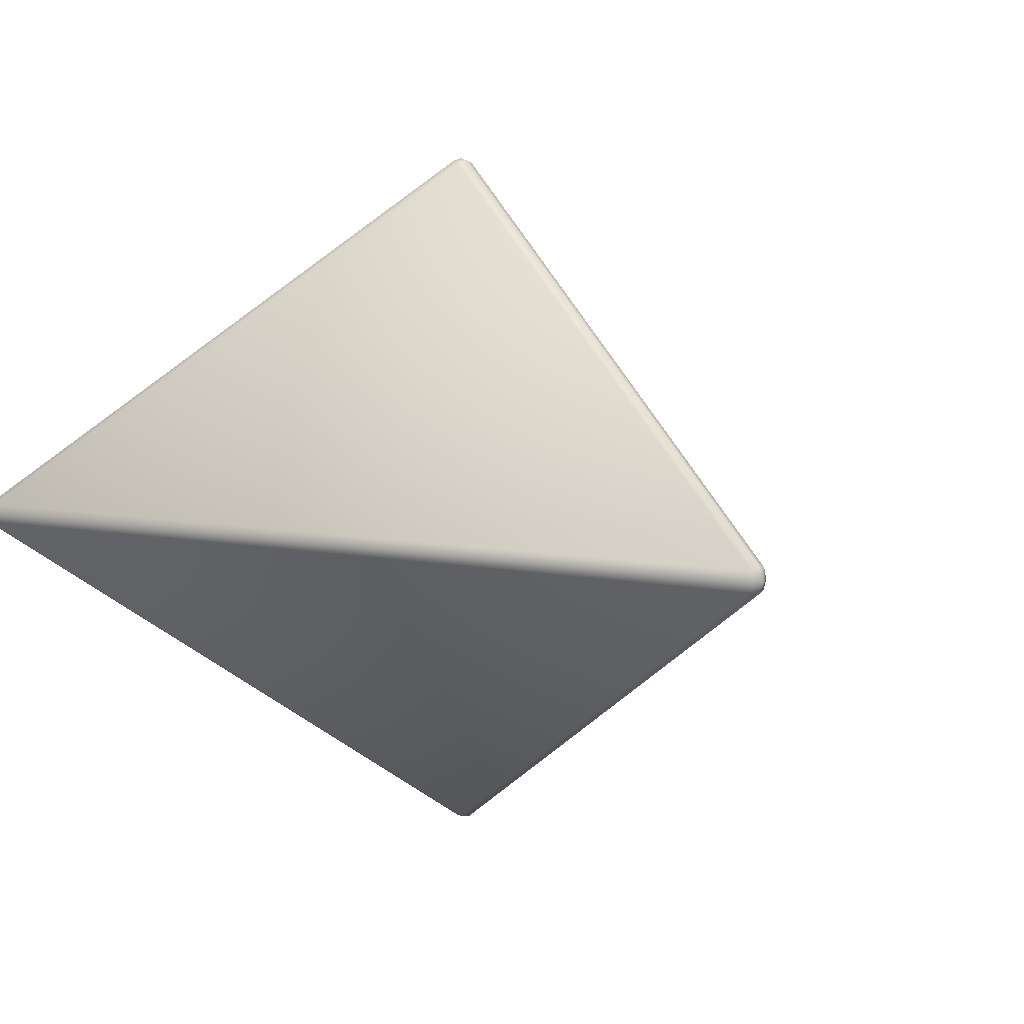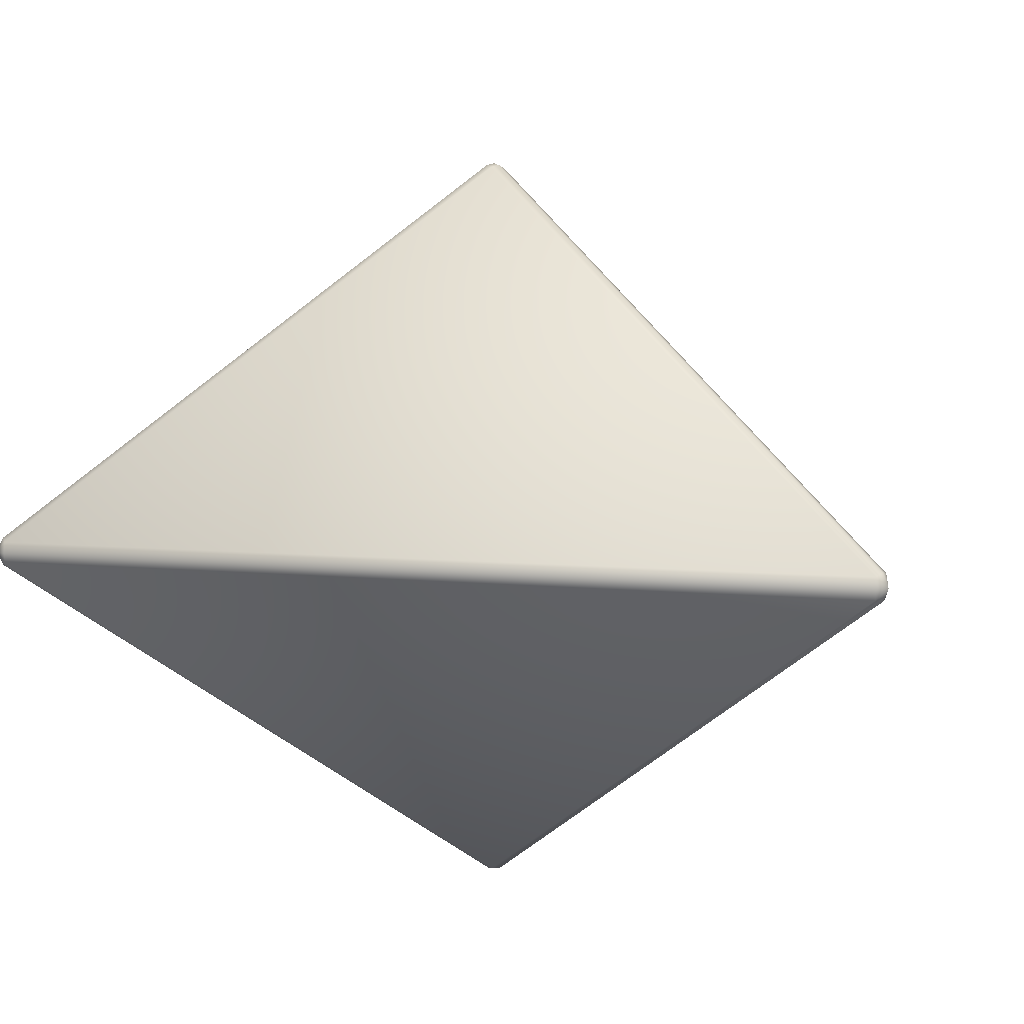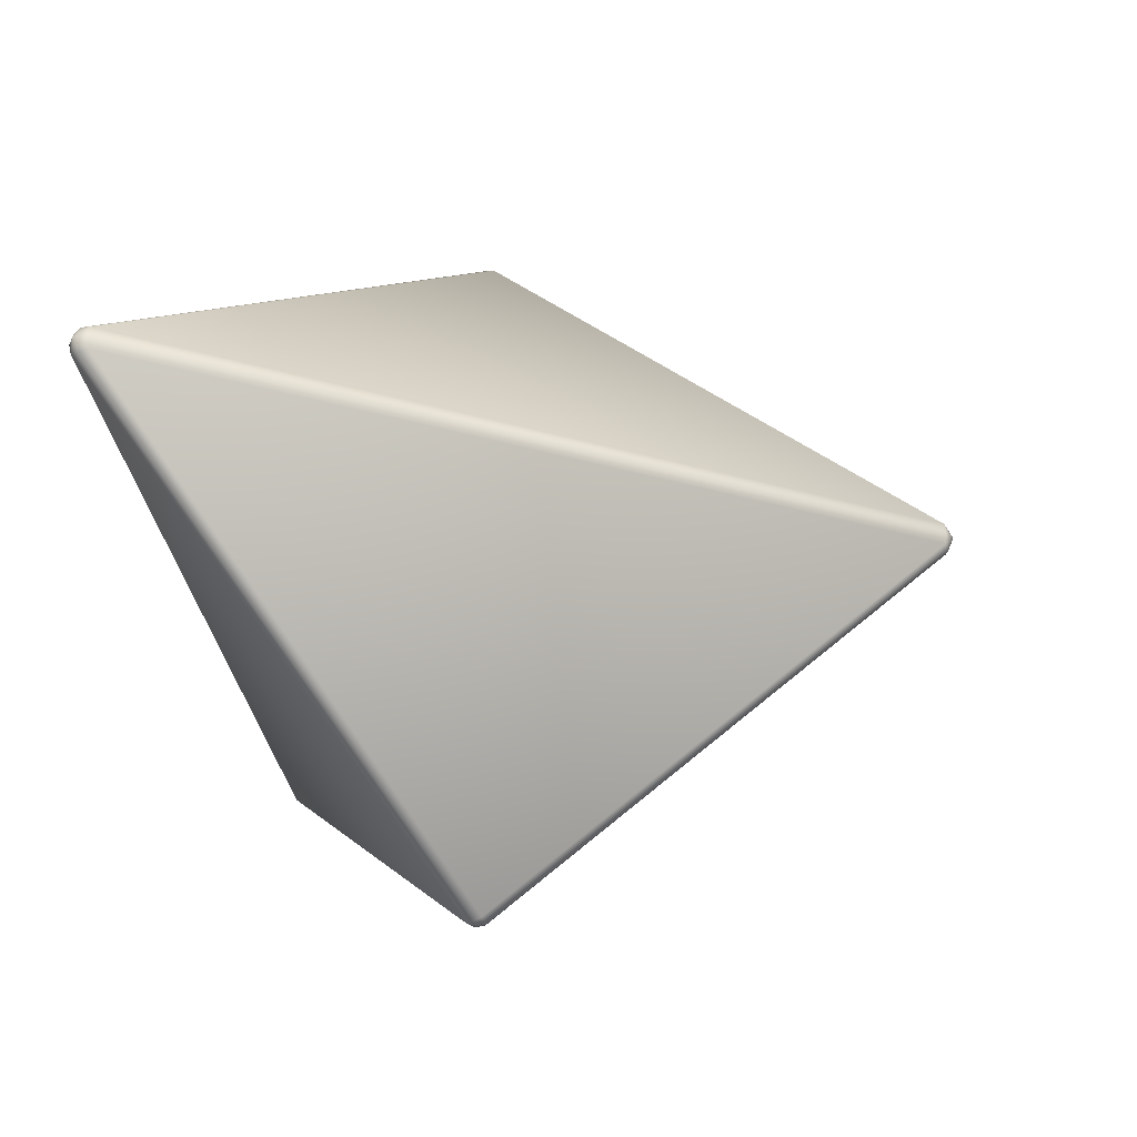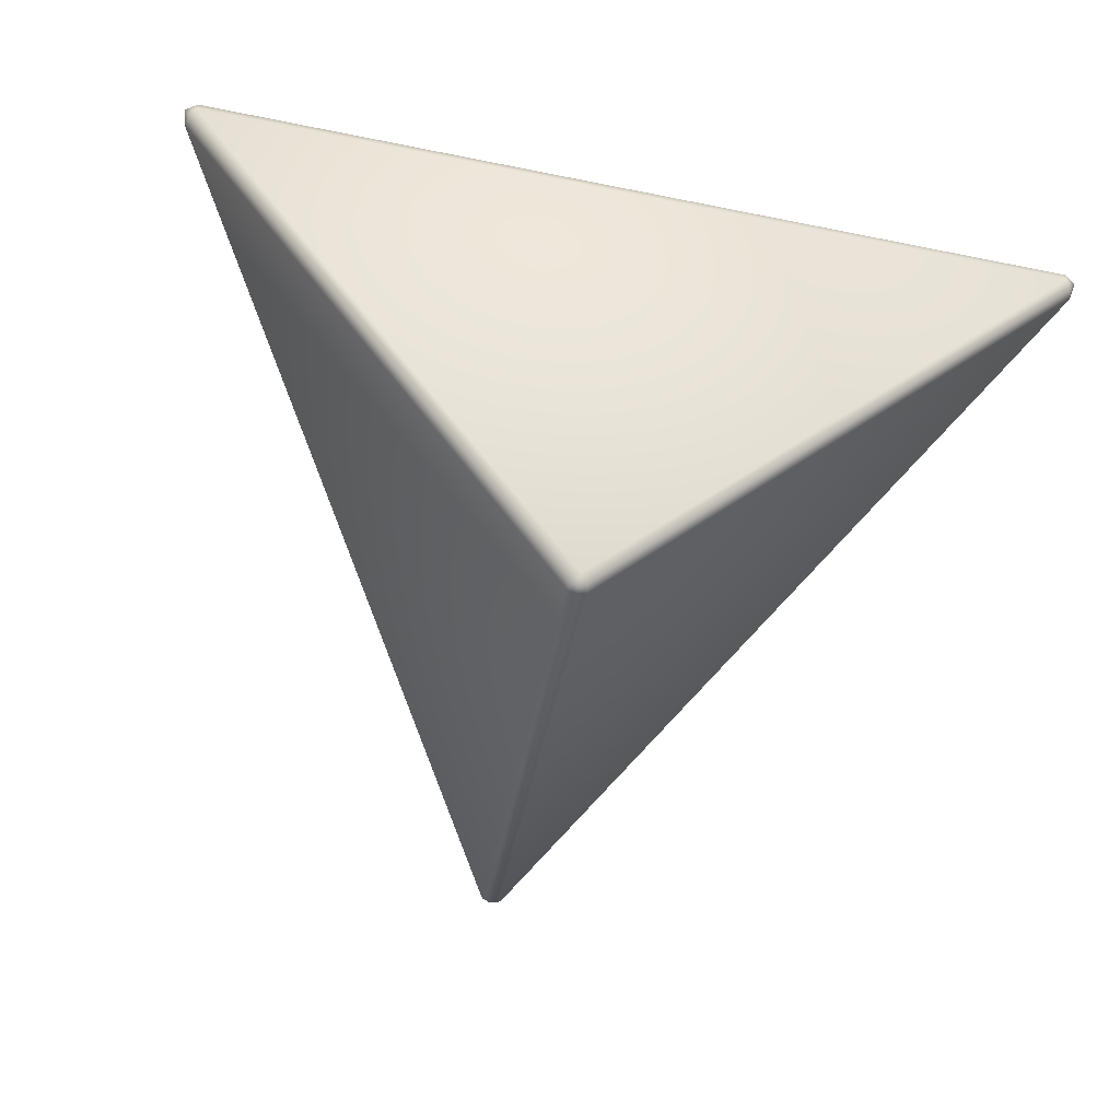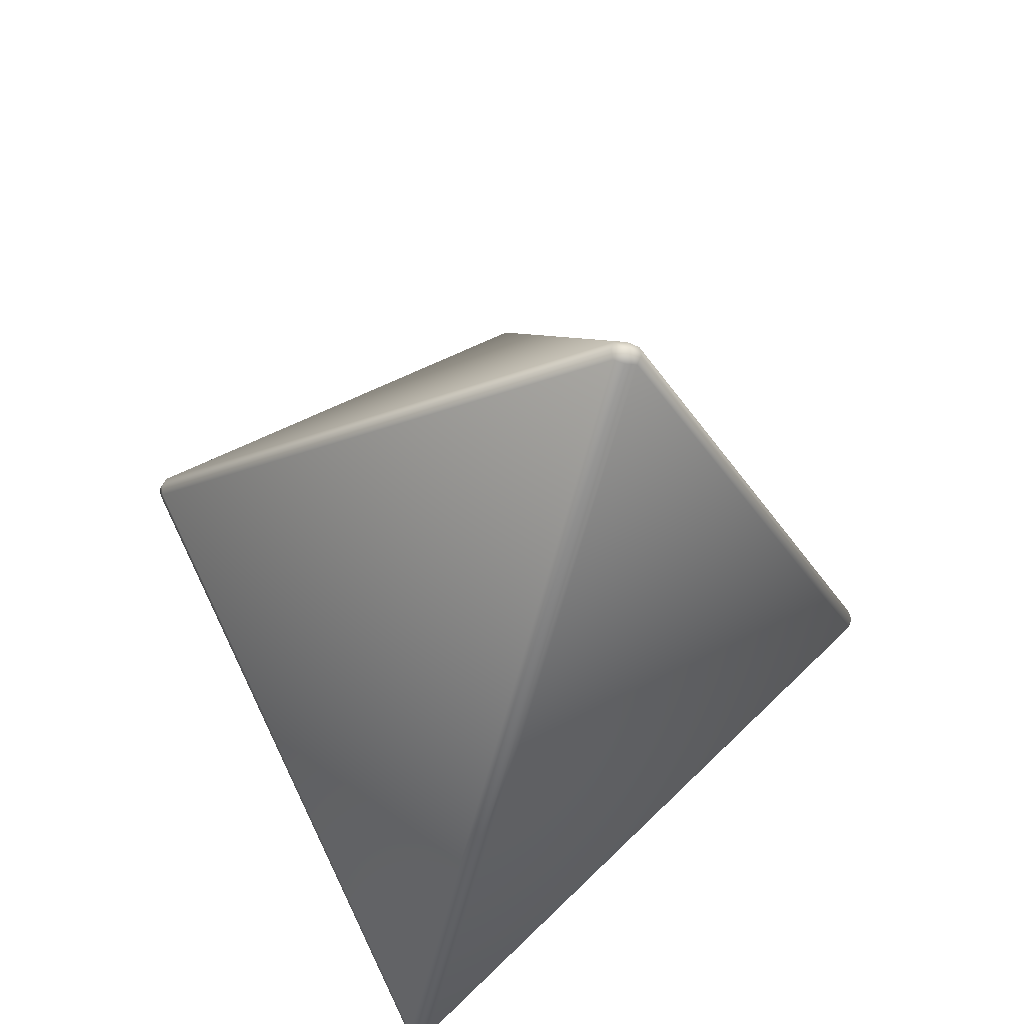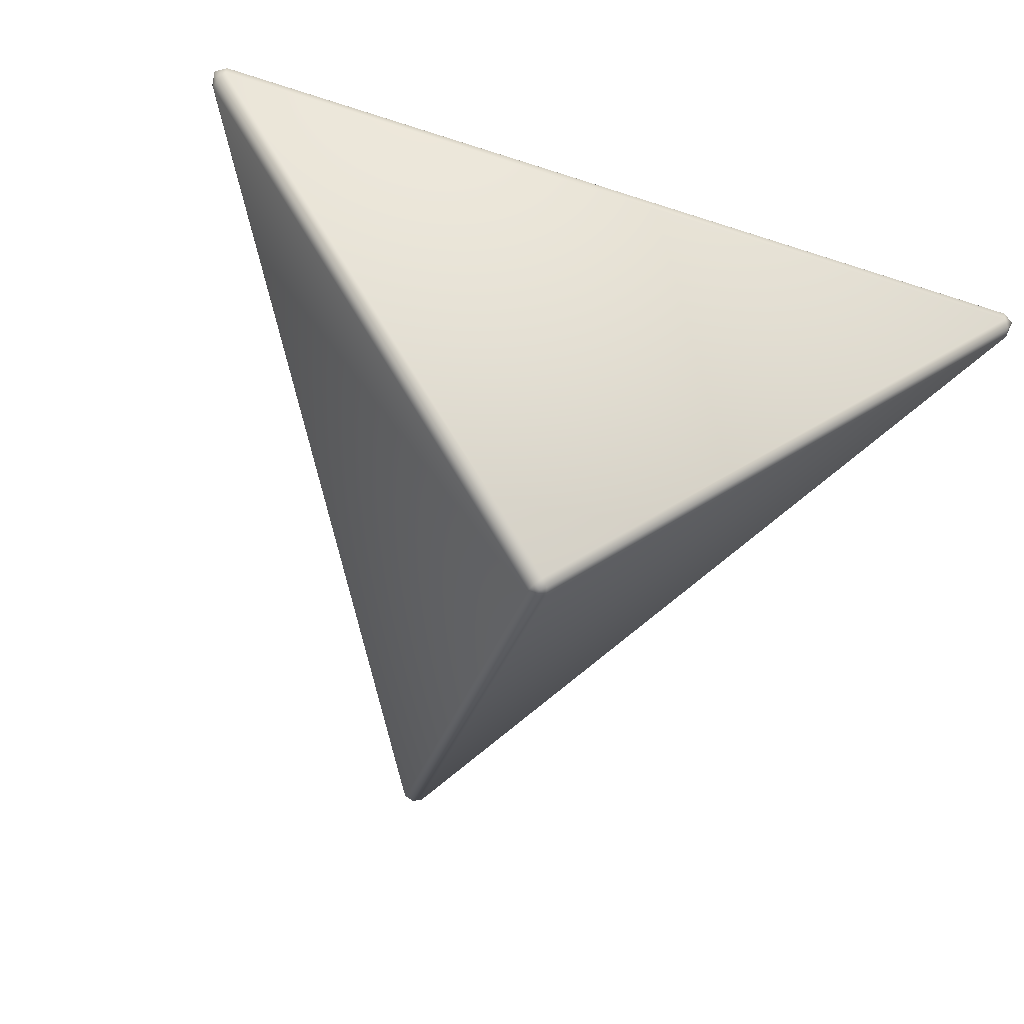
<metadata>
{"format":"obj","ext":"obj","renderer":"f3d","projection":"perspective","resolution":1024,"background":"white","views":[{"elev":14.0,"azim":-40.9,"up":"+Y"},{"elev":8.7,"azim":-166.9,"up":"+Y"},{"elev":-32.1,"azim":-81.6,"up":"+Y"},{"elev":-74.3,"azim":168.9,"up":"+Y"},{"elev":-55.6,"azim":76.6,"up":"+Z"},{"elev":-67.2,"azim":162.1,"up":"+Y"}]}
</metadata>
<code>
g Gem-Triangular
v 0.1868 0.004997 -0.157
v 0.1858 0.005907 -0.1612
v 0.1883 -2.874e-08 -0.1628
v 0.1876 -2.806e-08 -0.1565
v 0.004853 -7.907e-10 0.1557
v 0.004009 0.004997 0.1552
v 2.588e-08 -3.134e-10 0.1587
v 2.641e-08 0.006049 0.1561
v -0.004009 0.004997 0.1552
v 0.1868 -0.004997 -0.157
v 0.1858 -0.005907 -0.1612
v 0.002634 -0.1624 -0.04123
v 0.004009 -0.004997 0.1552
v 0.004009 -0.1611 -0.03732
v -0.004853 7.907e-10 0.1557
v -0.1868 0.004997 -0.157
v 2.444e-08 -0.006049 0.1561
v -0.004009 -0.004997 0.1552
v -3.302e-08 -0.1631 -0.0396
v -3.237e-08 -0.1622 -0.03649
v -0.004009 -0.1611 -0.03732
v -0.1868 -0.004997 -0.157
v -0.1876 2.806e-08 -0.1565
v -0.1883 2.874e-08 -0.1628
v -0.1858 0.005907 -0.1612
v -0.1835 0.004673 -0.1646
v -3.354e-08 -0.1614 -0.04453
v 0.1858 -0.005907 -0.1612
v -0.002634 -0.1624 -0.04123
v -0.1858 -0.005907 -0.1612
v -0.1835 2.989e-08 -0.1658
v 0.1835 0.004673 -0.1646
v -0.1835 -0.004673 -0.1646
v 0.1835 -0.004673 -0.1646
v 0.1883 -2.874e-08 -0.1628
v 0.1858 0.005907 -0.1612
v 0.1835 -2.989e-08 -0.1658
v 0.002634 0.1624 -0.04123
v 0.1858 0.005907 -0.1612
v 0.1868 0.004997 -0.157
v 0.004009 0.1611 -0.03732
v 0.004009 0.004997 0.1552
v 2.641e-08 0.006049 0.1561
v 2.012e-08 0.1631 -0.0396
v 2.048e-08 0.1622 -0.03649
v -0.004009 0.1611 -0.03732
v -0.004009 0.004997 0.1552
v -0.1868 0.004997 -0.157
v -0.002634 0.1624 -0.04123
v -0.1858 0.005907 -0.1612
v 1.904e-08 0.1614 -0.04453
v 0.1858 0.005907 -0.1612
v -0.1835 0.004673 -0.1646
v 0.1835 0.004673 -0.1646
g Gem-Triangular_0
f 3 2 1
f 4 3 1
f 4 1 5
f 1 6 5
f 7 5 6
f 8 7 6
f 7 8 9
f 3 4 10
f 4 5 10
f 11 3 10
f 11 10 12
f 5 13 10
f 5 7 13
f 13 14 10
f 10 14 12
f 15 7 9
f 15 9 16
f 7 17 13
f 14 13 17
f 7 15 18
f 17 7 18
f 19 12 14
f 20 14 17
f 20 19 14
f 20 17 21
f 17 18 21
f 19 20 21
f 22 18 15
f 18 22 21
f 23 15 16
f 23 22 15
f 24 23 16
f 23 24 22
f 25 24 16
f 24 25 26
f 12 19 27
f 28 12 27
f 29 19 21
f 21 22 29
f 19 29 27
f 22 30 29
f 24 30 22
f 29 30 27
f 31 24 26
f 26 32 31
f 30 24 33
f 30 33 27
f 24 31 33
f 34 28 27
f 27 33 34
f 35 28 34
f 36 35 32
f 32 37 31
f 31 37 33
f 37 34 33
f 35 37 32
f 37 35 34
f 40 39 38
f 41 40 38
f 42 40 41
f 42 41 43
f 38 44 41
f 41 45 43
f 44 45 41
f 43 45 46
f 45 44 46
f 47 43 46
f 47 46 48
f 48 46 49
f 44 49 46
f 50 48 49
f 44 38 51
f 49 44 51
f 50 49 51
f 38 52 51
f 53 50 51
f 52 54 51
f 54 53 51

</code>
